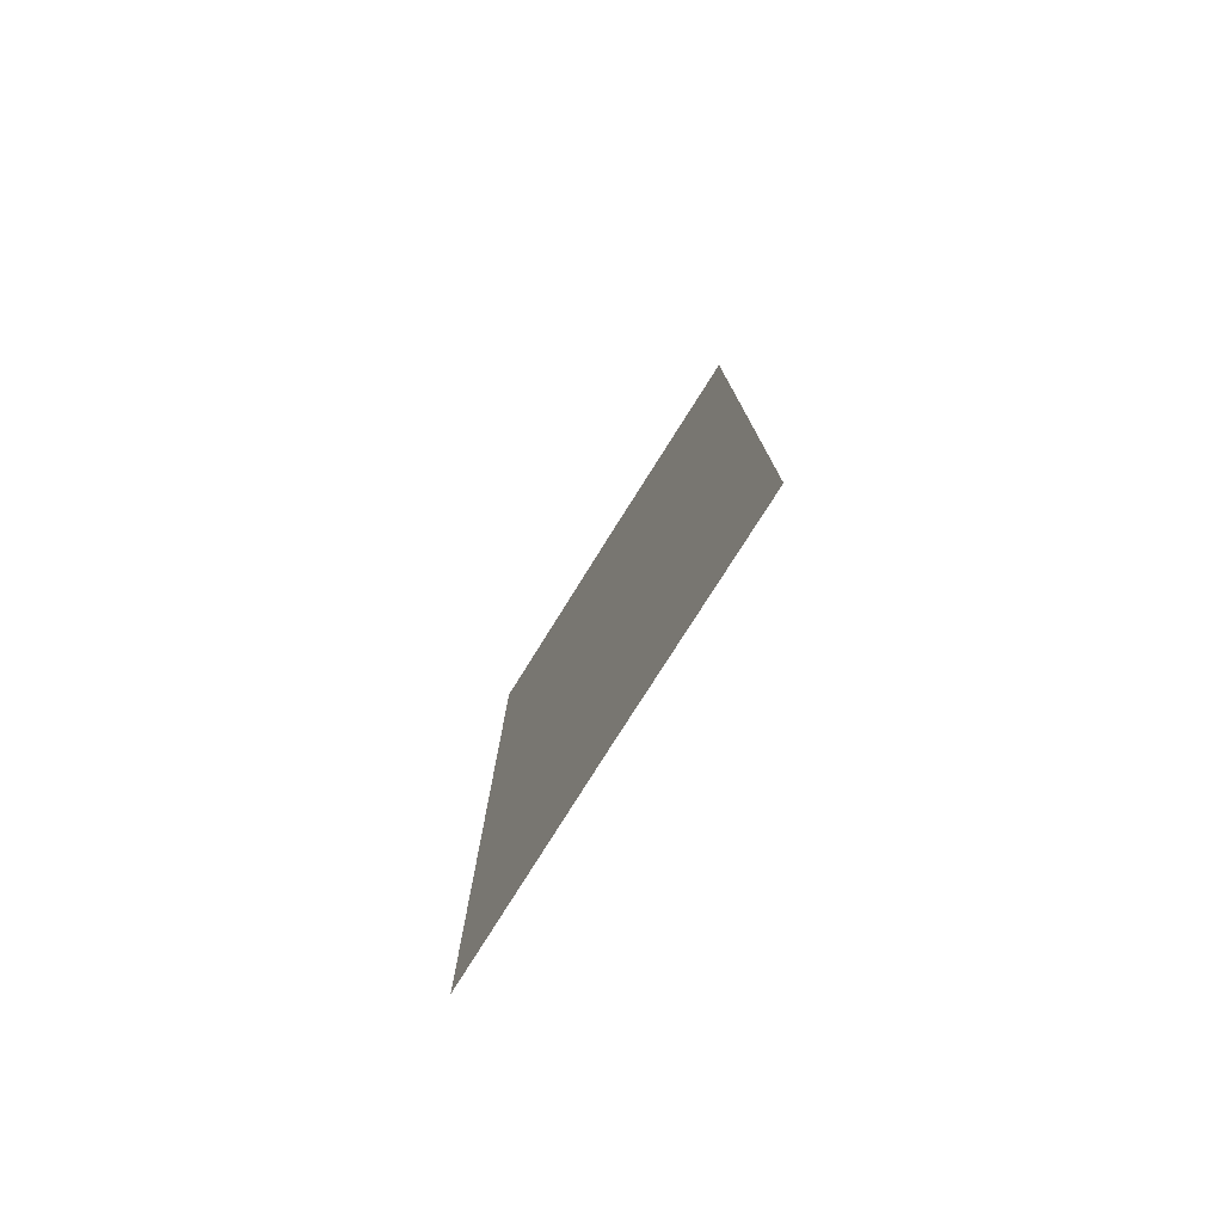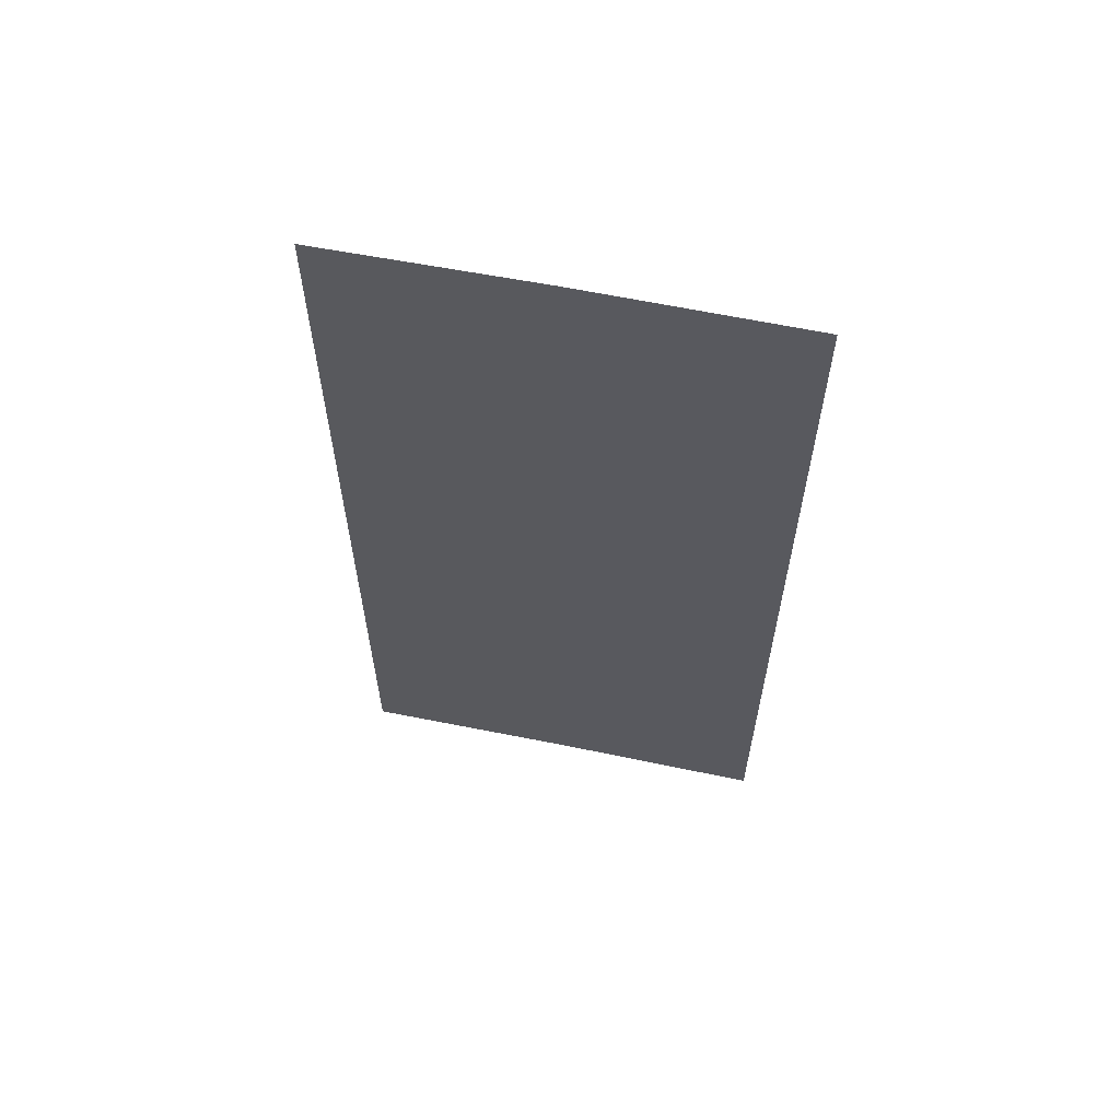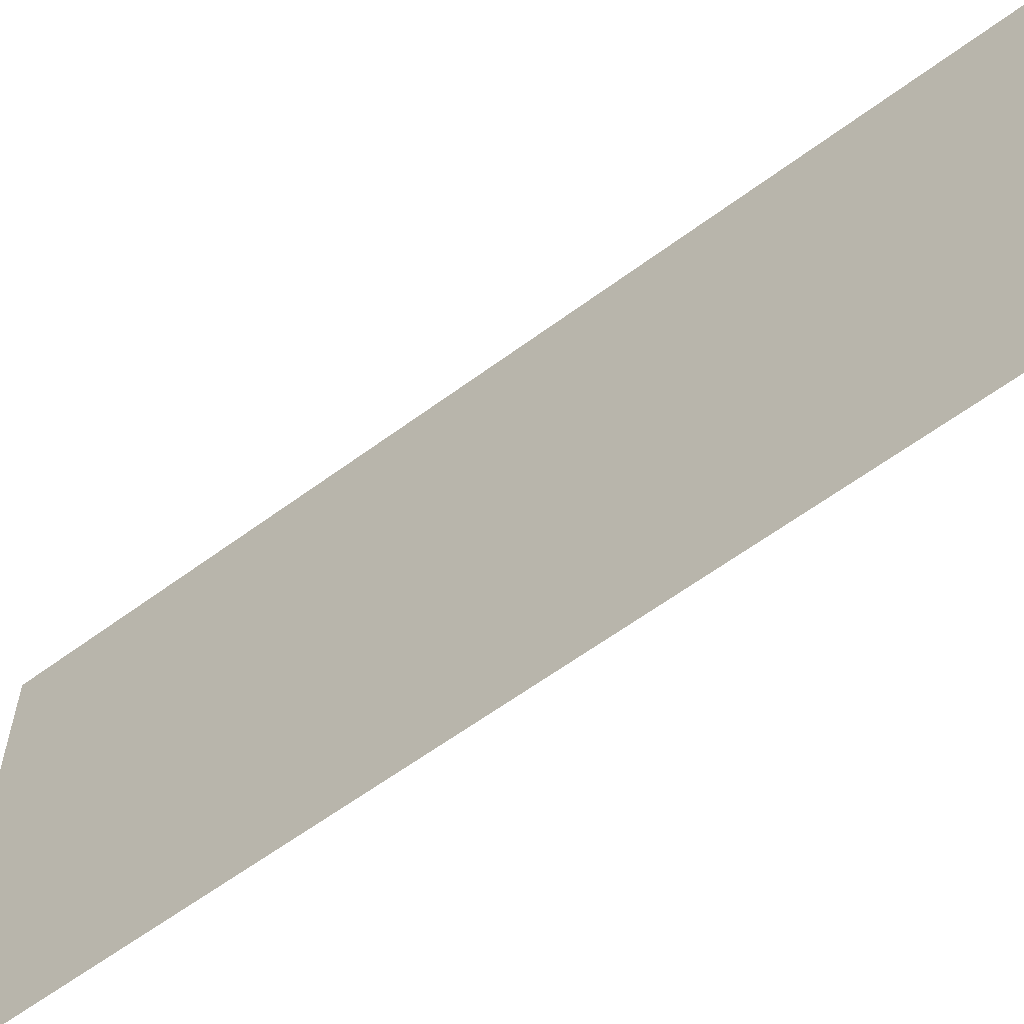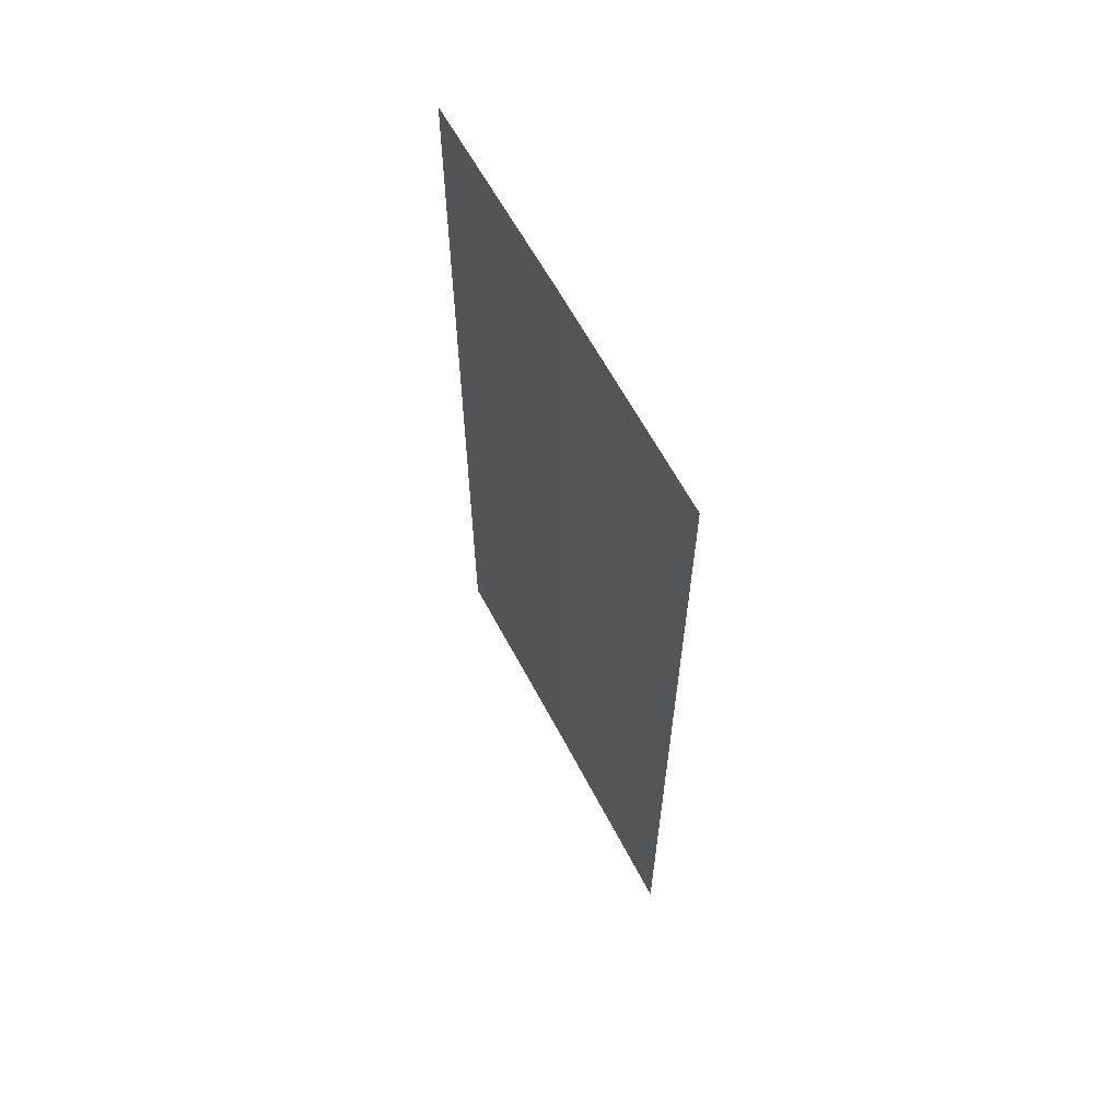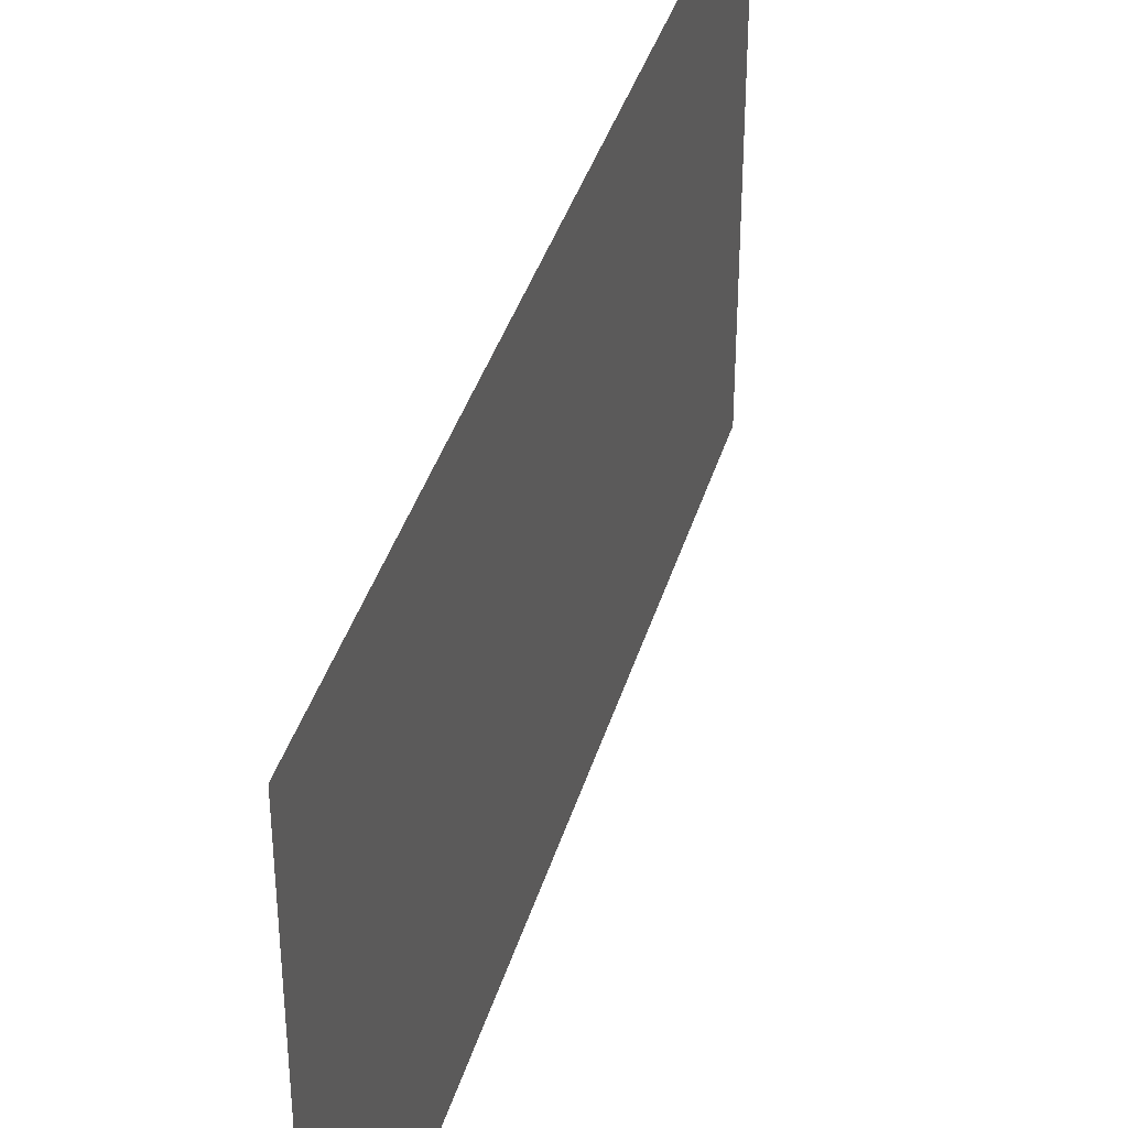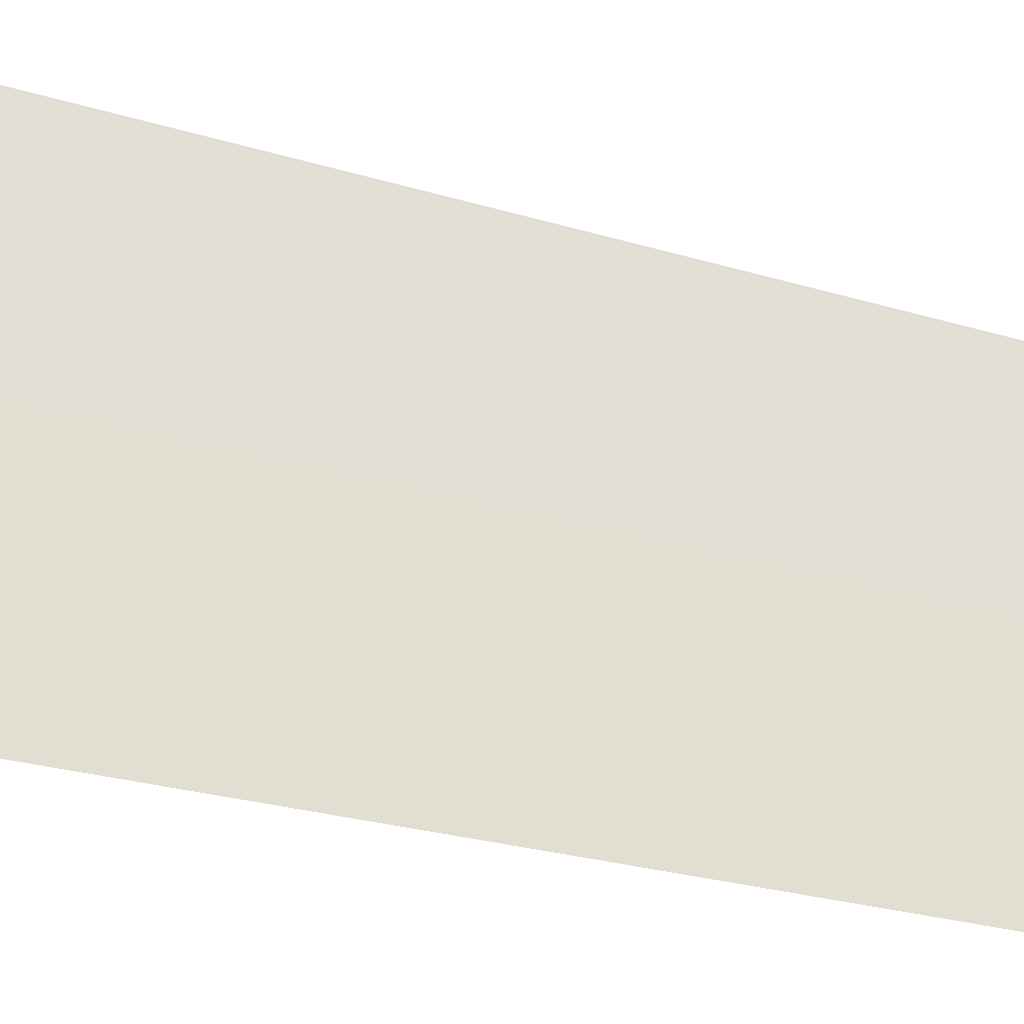
<metadata>
{"format":"obj","ext":"obj","renderer":"f3d","projection":"perspective","resolution":1024,"background":"white","views":[{"elev":-77.8,"azim":148.0,"up":"+Z"},{"elev":60.3,"azim":-78.3,"up":"+Z"},{"elev":-61.3,"azim":-53.1,"up":"+Y"},{"elev":61.8,"azim":152.1,"up":"+Z"},{"elev":38.7,"azim":-164.1,"up":"+Y"},{"elev":-28.4,"azim":-114.1,"up":"+Y"}]}
</metadata>
<code>
o 6440
v 2252 1886 17.57
v 2252 1886 17.57
v 2252 1886 17.61
v 2252 1885 17.57
v 2252 1885 17.61
v 2252 1886 17.57
v 2252 1886 17.61
v 2252 1886 17.57
v 2252 1885 17.57
v 2252 1886 17.61
v 2252 1886 17.57
v 2252 1886 17.57
v 2252 1886 17.61
v 2252 1885 17.57
v 2252 1885 17.61
f 1 2 3
f 4 2 5
f 3 6 7
f 5 6 7
f 8 9 10
f 8 11 10
f 10 12 13
f 10 14 15

</code>
